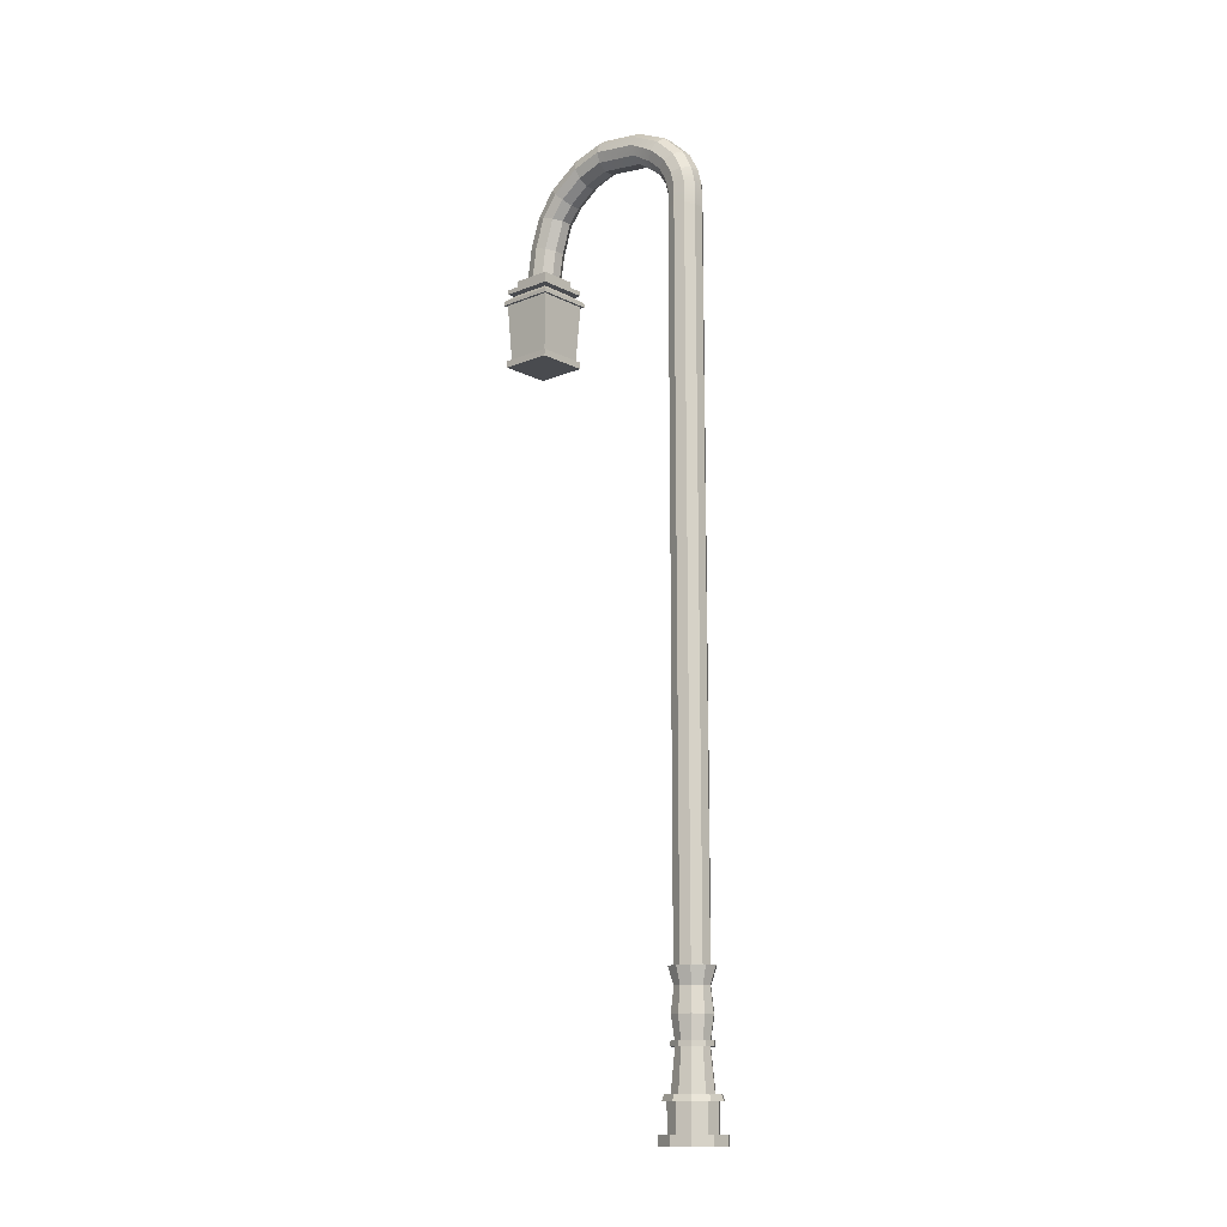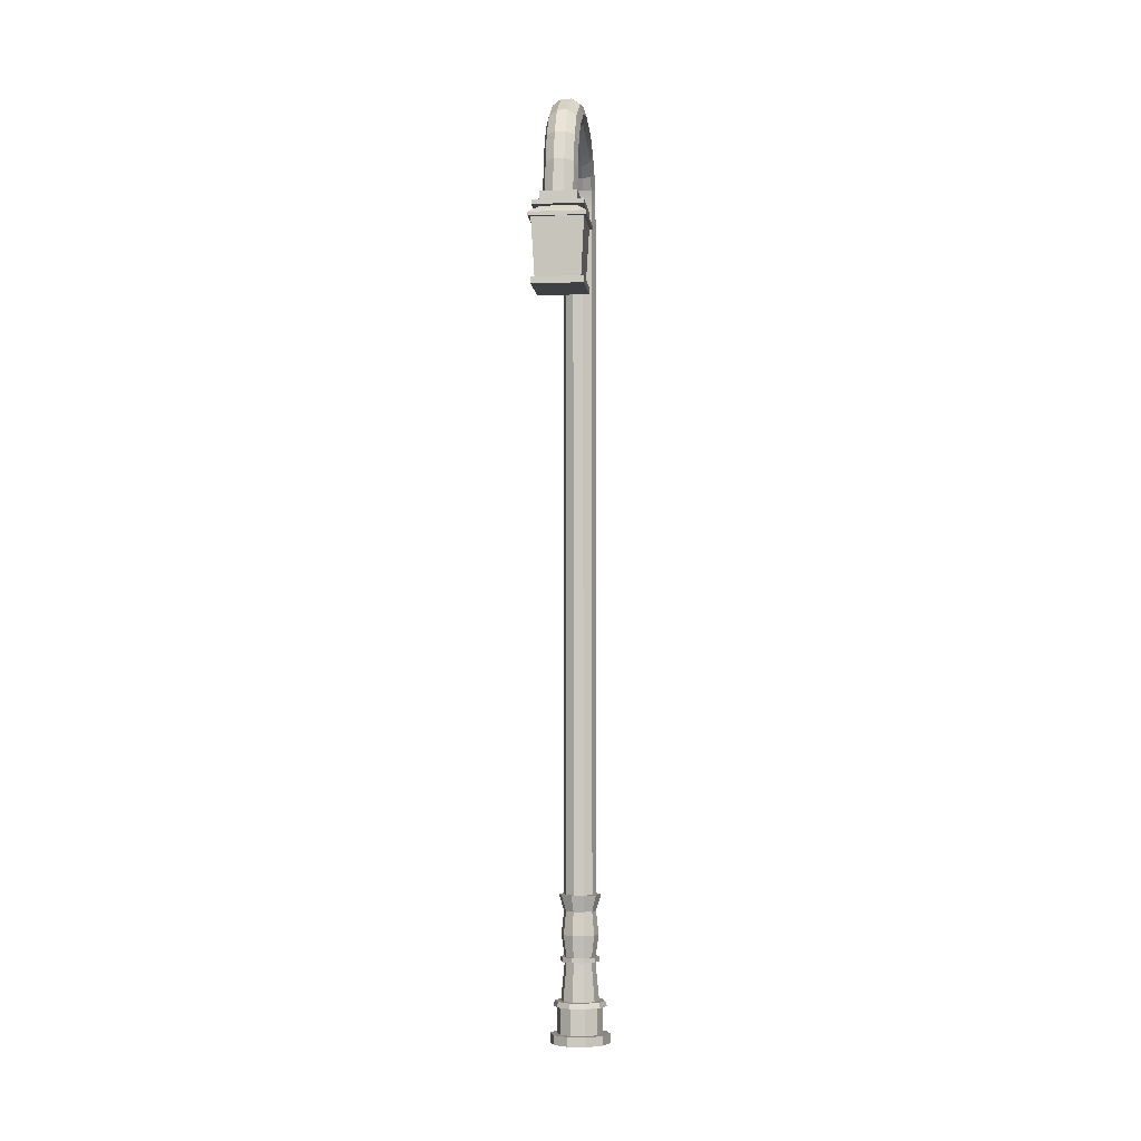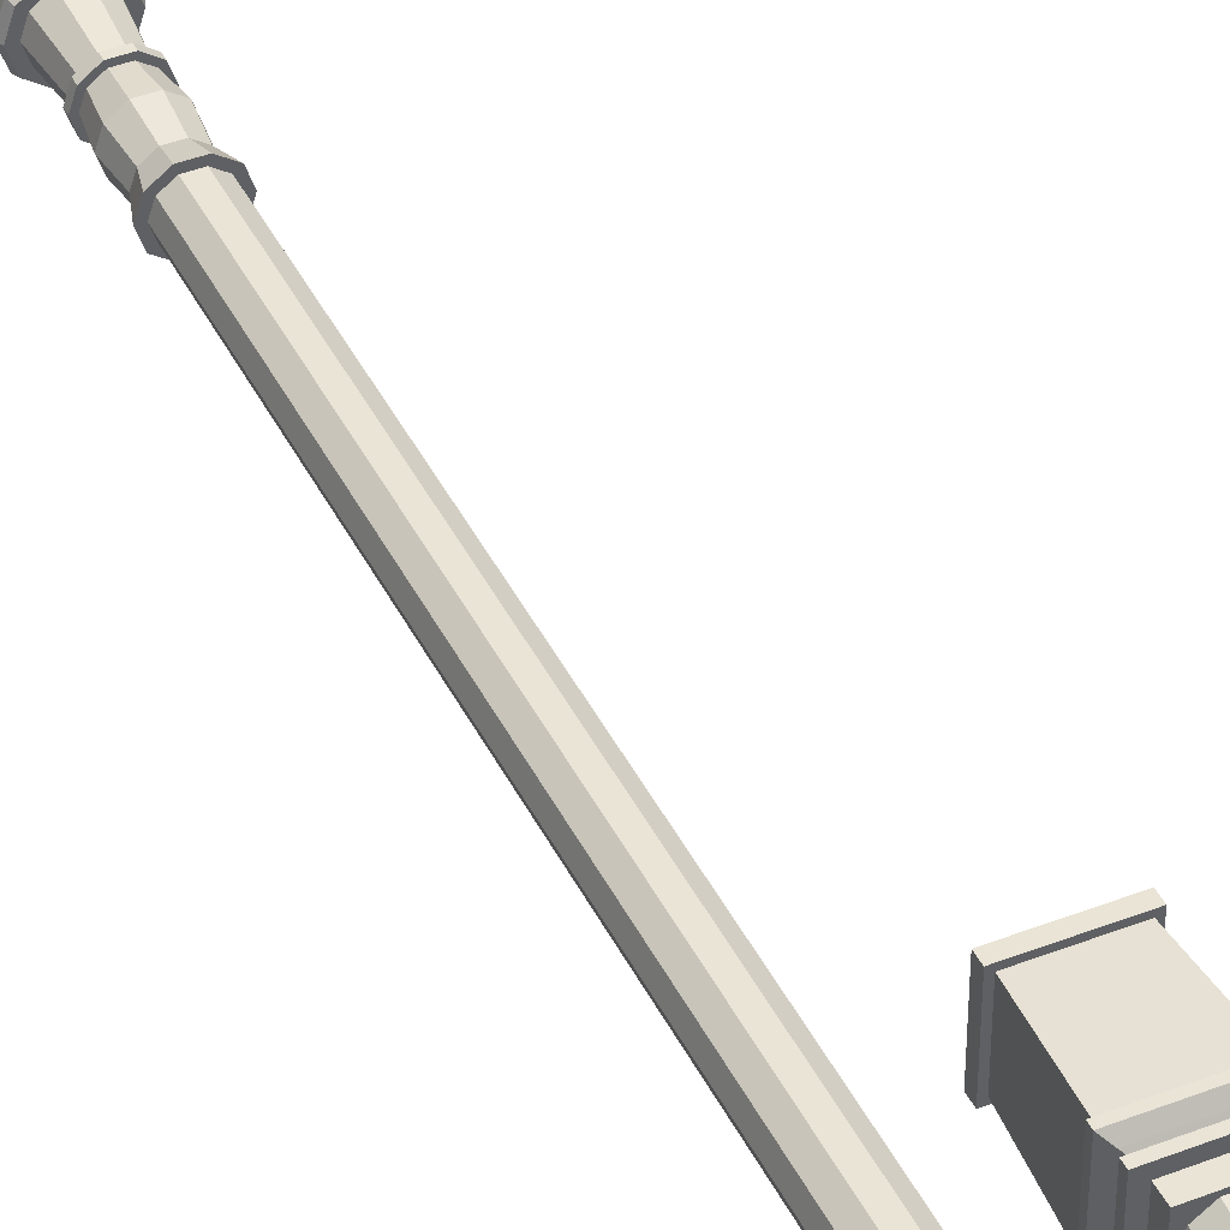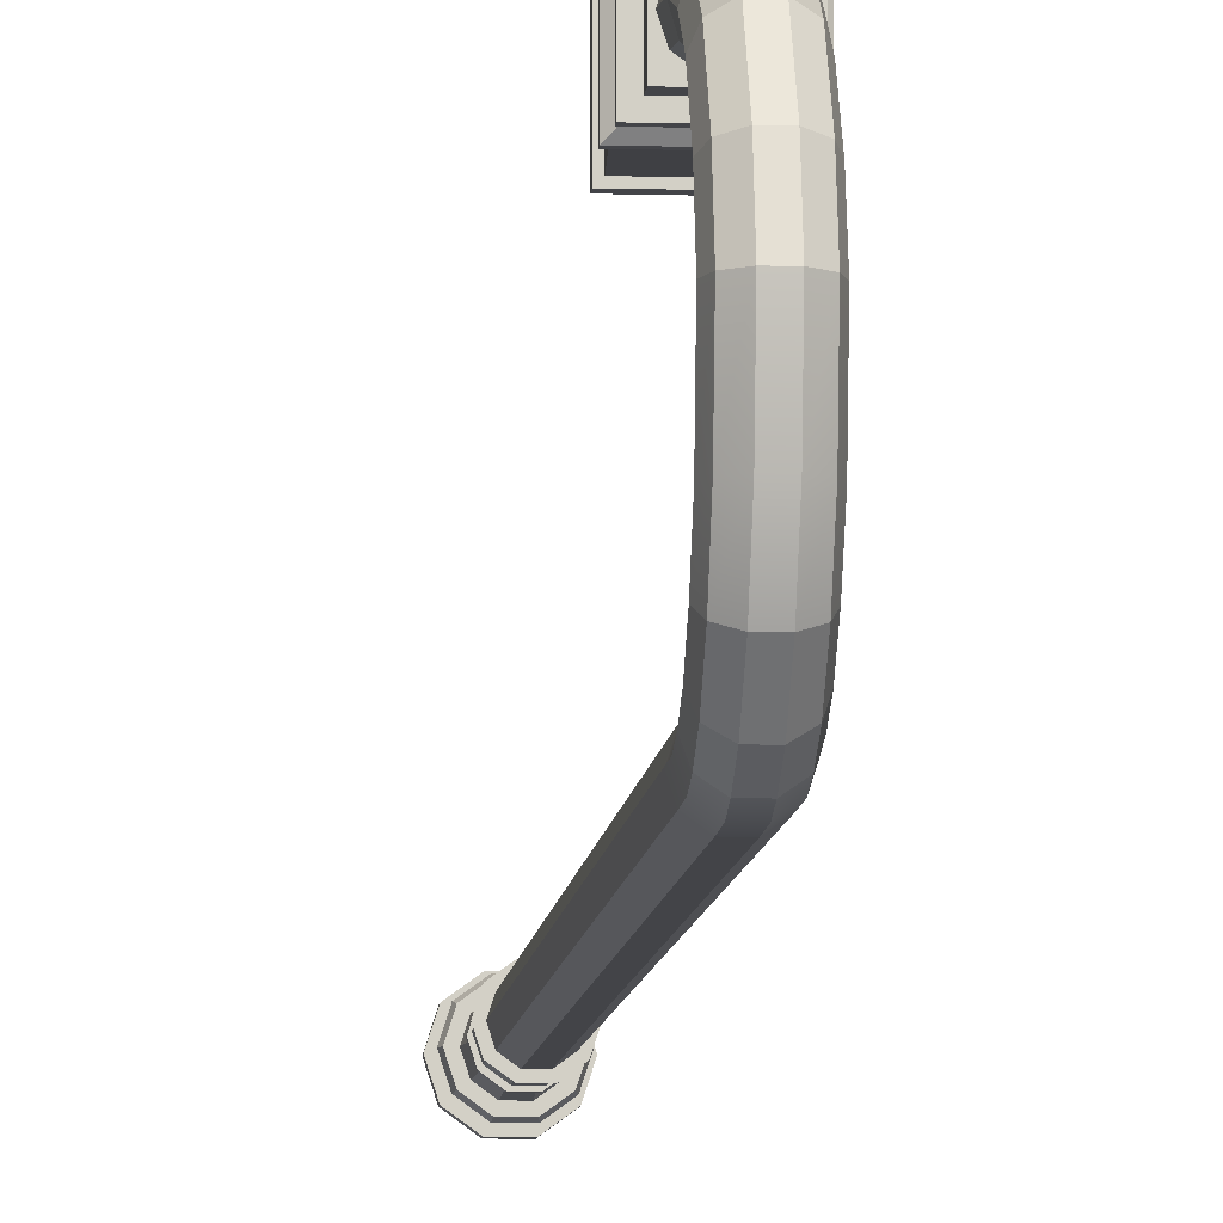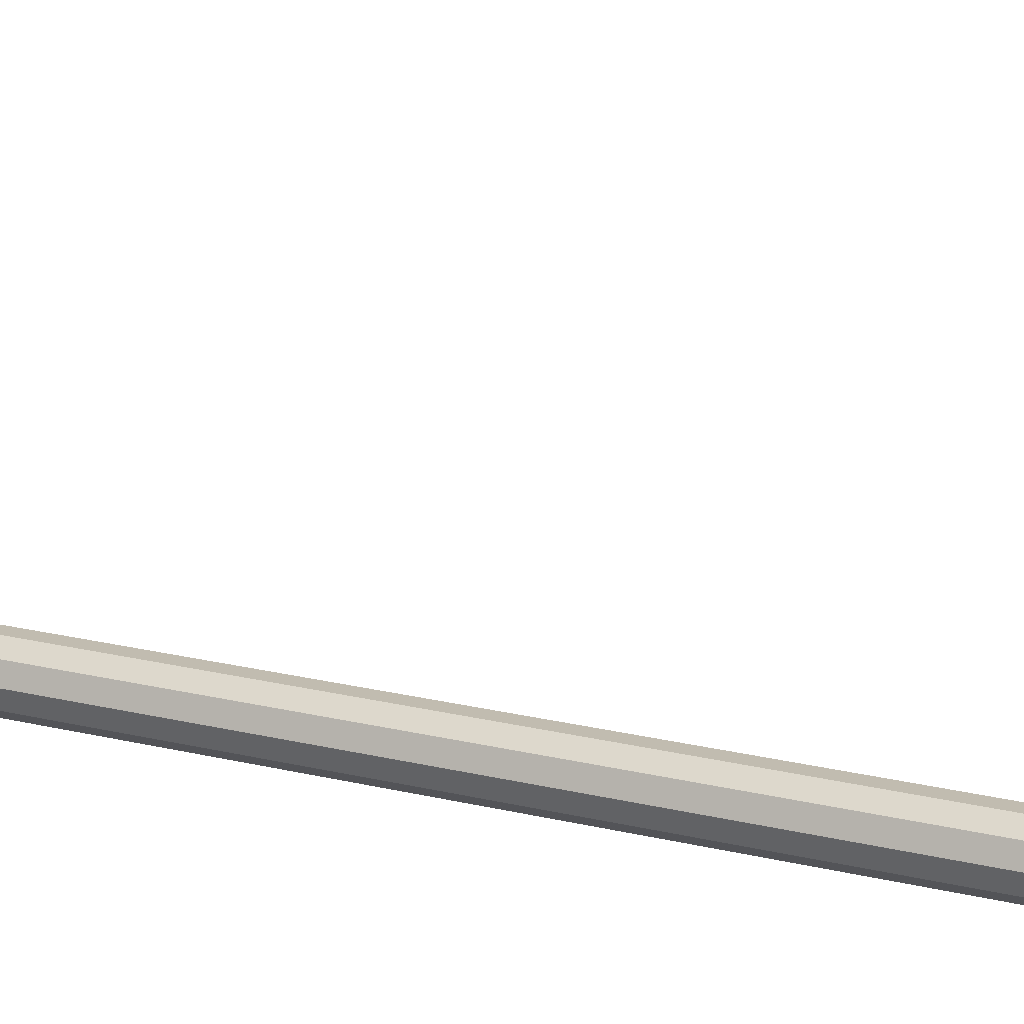
<metadata>
{"format":"obj","ext":"obj","renderer":"f3d","projection":"perspective","resolution":1024,"background":"white","views":[{"elev":-13.7,"azim":131.8,"up":"+Y"},{"elev":-4.7,"azim":6.2,"up":"+Y"},{"elev":42.5,"azim":155.1,"up":"+Z"},{"elev":-8.3,"azim":175.6,"up":"+Z"},{"elev":16.4,"azim":-61.3,"up":"+Z"}]}
</metadata>
<code>
g default
v 0.809 -0.1554 -0.5878
v 0.309 -0.1554 -0.9511
v -0.309 -0.1554 -0.9511
v -0.809 -0.1554 -0.5878
v -1 -0.1554 0
v -0.809 -0.1554 0.5878
v -0.309 -0.1554 0.9511
v 0.309 -0.1554 0.9511
v 0.809 -0.1554 0.5878
v 1 -0.1554 0
v 0.809 0.1554 -0.5878
v 0.309 0.1554 -0.9511
v -0.309 0.1554 -0.9511
v -0.809 0.1554 -0.5878
v -1 0.1554 0
v -0.809 0.1554 0.5878
v -0.309 0.1554 0.9511
v 0.309 0.1554 0.9511
v 0.809 0.1554 0.5878
v 1 0.1554 0
v 0 -0.1554 0
v 0.6076 0.1554 -0.4414
v 0.2321 0.1554 -0.7143
v -0.2321 0.1554 -0.7143
v -0.6076 0.1554 -0.4414
v -0.751 0.1554 0
v -0.6076 0.1554 0.4414
v -0.2321 0.1554 0.7143
v 0.2321 0.1554 0.7143
v 0.6076 0.1554 0.4414
v 0.751 0.1554 -0
v 0.6076 1.048 -0.4414
v 0.2321 1.048 -0.7143
v -0.2321 1.048 -0.7143
v -0.6076 1.048 -0.4414
v -0.751 1.048 0
v -0.6076 1.048 0.4414
v -0.2321 1.048 0.7143
v 0.2321 1.048 0.7143
v 0.6076 1.048 0.4414
v 0.751 1.048 -0
v 0.7207 1.048 -0.5236
v 0.2753 1.048 -0.8473
v -0.2753 1.048 -0.8473
v -0.7207 1.048 -0.5236
v -0.8909 1.048 0
v -0.7207 1.048 0.5236
v -0.2753 1.048 0.8473
v 0.2753 1.048 0.8473
v 0.7207 1.048 0.5236
v 0.8909 1.048 -0
v 0.6733 1.221 -0.4892
v 0.2572 1.221 -0.7915
v -0.2572 1.221 -0.7915
v -0.6733 1.221 -0.4892
v -0.8322 1.221 0
v -0.6733 1.221 0.4892
v -0.2572 1.221 0.7915
v 0.2572 1.221 0.7915
v 0.6733 1.221 0.4892
v 0.8322 1.221 -0
v 0.5179 1.221 -0.3763
v 0.1978 1.221 -0.6089
v -0.1978 1.221 -0.6089
v -0.5179 1.221 -0.3763
v -0.6402 1.221 0
v -0.5179 1.221 0.3763
v -0.1978 1.221 0.6089
v 0.1978 1.221 0.6089
v 0.5179 1.221 0.3763
v 0.6402 1.221 -0
v 0.4127 2.501 -0.2999
v 0.1576 2.501 -0.4852
v -0.1576 2.501 -0.4852
v -0.4127 2.501 -0.2999
v -0.5101 2.501 0
v -0.4127 2.501 0.2999
v -0.1576 2.501 0.4852
v 0.1576 2.501 0.4852
v 0.4127 2.501 0.2999
v 0.5101 2.501 -0
v 0.519 2.501 -0.3771
v 0.1982 2.501 -0.6101
v -0.1982 2.501 -0.6101
v -0.519 2.501 -0.3771
v -0.6415 2.501 0
v -0.519 2.501 0.3771
v -0.1982 2.501 0.6101
v 0.1982 2.501 0.6101
v 0.519 2.501 0.3771
v 0.6415 2.501 -0
v 0.519 2.657 -0.3771
v 0.1982 2.657 -0.6101
v -0.1982 2.657 -0.6101
v -0.519 2.657 -0.3771
v -0.6415 2.657 0
v -0.519 2.657 0.3771
v -0.1982 2.657 0.6101
v 0.1982 2.657 0.6101
v 0.519 2.657 0.3771
v 0.6415 2.657 -0
v 0.4184 2.657 -0.304
v 0.1598 2.657 -0.4919
v -0.1598 2.657 -0.4919
v -0.4184 2.657 -0.304
v -0.5172 2.657 0
v -0.4184 2.657 0.304
v -0.1598 2.657 0.4919
v 0.1598 2.657 0.4919
v 0.4184 2.657 0.304
v 0.5172 2.657 -0
v 0.5058 3.38 -0.3675
v 0.1932 3.38 -0.5946
v -0.1932 3.38 -0.5946
v -0.5058 3.38 -0.3675
v -0.6252 3.38 0
v -0.5058 3.38 0.3675
v -0.1932 3.38 0.5946
v 0.1932 3.38 0.5946
v 0.5058 3.38 0.3675
v 0.6252 3.38 -0
v 0.4316 4.154 -0.3136
v 0.1649 4.154 -0.5074
v -0.1649 4.154 -0.5074
v -0.4316 4.154 -0.3136
v -0.5335 4.154 0
v -0.4316 4.154 0.3136
v -0.1649 4.154 0.5074
v 0.1649 4.154 0.5074
v 0.4316 4.154 0.3136
v 0.5335 4.154 -0
v 0.5722 4.698 -0.4158
v 0.2186 4.698 -0.6727
v -0.2186 4.698 -0.6727
v -0.5722 4.698 -0.4158
v -0.7073 4.698 0
v -0.5722 4.698 0.4158
v -0.2186 4.698 0.6727
v 0.2186 4.698 0.6727
v 0.5722 4.698 0.4158
v 0.7073 4.698 -0
v 0.44 4.698 -0.3196
v 0.1681 4.698 -0.5172
v -0.1681 4.698 -0.5172
v -0.44 4.698 -0.3196
v -0.5438 4.698 0
v -0.44 4.698 0.3196
v -0.1681 4.698 0.5172
v 0.1681 4.698 0.5172
v 0.44 4.698 0.3196
v 0.5438 4.698 -0
v 0.44 27.4 -0.3196
v 0.1681 27.4 -0.5172
v -0.1681 27.4 -0.5172
v -0.44 27.4 -0.3196
v -0.5438 27.4 0
v -0.44 27.4 0.3196
v -0.1681 27.4 0.5172
v 0.1681 27.4 0.5172
v 0.44 27.4 0.3196
v 0.5438 27.4 -0
v 0.44 28.14 -0.3088
v 0.1681 28.19 -0.4996
v -0.1681 28.19 -0.4996
v -0.44 28.14 -0.3088
v -0.5438 28.06 0
v -0.44 27.98 0.3088
v -0.1681 27.92 0.4996
v 0.1681 27.92 0.4996
v 0.44 27.98 0.3088
v 0.5438 28.06 -0
v 0.44 28.6 -0.1854
v 0.1681 28.65 -0.3763
v -0.1681 28.65 -0.3763
v -0.44 28.6 -0.1854
v -0.5438 28.52 0.1233
v -0.44 28.44 0.4321
v -0.1681 28.38 0.6229
v 0.1681 28.38 0.6229
v 0.44 28.44 0.4321
v 0.5438 28.52 0.1233
v 0.44 29.16 0.1087
v 0.1681 29.26 -0.06239
v -0.1681 29.26 -0.06239
v -0.44 29.16 0.1087
v -0.5438 29 0.3855
v -0.44 28.84 0.6624
v -0.1681 28.74 0.8334
v 0.1681 28.74 0.8334
v 0.44 28.84 0.6624
v 0.5438 29 0.3855
v 0.44 29.77 0.7516
v 0.1681 29.94 0.6528
v -0.1681 29.94 0.6528
v -0.44 29.77 0.7516
v -0.5438 29.49 0.9114
v -0.44 29.22 1.071
v -0.1681 29.04 1.17
v 0.1681 29.04 1.17
v 0.44 29.22 1.071
v 0.5438 29.49 0.9114
v 0.44 30.25 1.704
v 0.1681 30.45 1.704
v -0.1681 30.45 1.704
v -0.44 30.25 1.704
v -0.5438 29.93 1.704
v -0.44 29.61 1.704
v -0.1681 29.42 1.704
v 0.1681 29.42 1.704
v 0.44 29.61 1.704
v 0.5438 29.93 1.704
v 0.44 30.47 3.137
v 0.1681 30.67 3.137
v -0.1681 30.67 3.137
v -0.44 30.47 3.137
v -0.5438 30.15 3.137
v -0.44 29.83 3.137
v -0.1681 29.63 3.137
v 0.1681 29.63 3.137
v 0.44 29.83 3.137
v 0.5438 30.15 3.137
v 0.44 30.19 4.154
v 0.1681 30.39 4.205
v -0.1681 30.39 4.205
v -0.44 30.19 4.154
v -0.5438 29.89 4.071
v -0.44 29.58 3.988
v -0.1681 29.39 3.937
v 0.1681 29.39 3.937
v 0.44 29.58 3.988
v 0.5438 29.89 4.071
v 0.44 29.52 5.183
v 0.1681 29.66 5.323
v -0.1681 29.66 5.323
v -0.44 29.52 5.183
v -0.5438 29.29 4.957
v -0.44 29.07 4.731
v -0.1681 28.93 4.592
v 0.1681 28.93 4.592
v 0.44 29.07 4.731
v 0.5438 29.29 4.957
v 0.44 28.71 5.772
v 0.1681 28.76 5.963
v -0.1681 28.76 5.963
v -0.44 28.71 5.772
v -0.5438 28.63 5.463
v -0.44 28.55 5.155
v -0.1681 28.49 4.964
v 0.1681 28.49 4.964
v 0.44 28.55 5.155
v 0.5438 28.63 5.464
v 0.44 27.76 6.08
v 0.1681 27.81 6.271
v -0.1681 27.81 6.271
v -0.44 27.76 6.08
v -0.5438 27.68 5.771
v -0.44 27.6 5.463
v -0.1681 27.55 5.272
v 0.1681 27.55 5.272
v 0.44 27.6 5.463
v 0.5438 27.68 5.771
v 0.44 26.64 6.247
v 0.1681 26.64 6.445
v -1e-06 26.64 5.928
v -0.1681 26.64 6.445
v -0.44 26.64 6.248
v -0.5438 26.64 5.928
v -0.44 26.64 5.608
v -0.1681 26.64 5.411
v 0.1681 26.64 5.411
v 0.44 26.64 5.608
v 0.5438 26.64 5.928
v -0.9045 25.87 6.821
v 0.9161 25.87 6.821
v -0.9045 26 6.821
v 0.9161 26 6.821
v -0.9045 26 5
v 0.9161 26 5
v -0.9045 25.87 5
v 0.9161 25.87 5
v -0.7501 26.12 6.667
v 0.7617 26.12 6.667
v 0.7617 26.12 5.155
v -0.7501 26.12 5.155
v -0.5674 26.26 6.484
v 0.5789 26.26 6.484
v 0.5789 26.26 5.337
v -0.5674 26.26 5.337
v -0.8111 26.26 6.727
v 0.8226 26.26 6.727
v 0.8226 26.26 5.094
v -0.8111 26.26 5.094
v -0.8111 26.41 6.727
v 0.8226 26.41 6.727
v 0.8226 26.41 5.094
v -0.8111 26.41 5.094
v -0.5967 26.41 6.513
v 0.6083 26.41 6.513
v 0.6083 26.41 5.308
v -0.5967 26.41 5.308
v -0.5967 26.72 6.513
v 0.6083 26.72 6.513
v 0.6083 26.72 5.308
v -0.5967 26.72 5.308
v -0.8188 25.87 5.086
v 0.8304 25.87 5.086
v 0.8304 25.87 6.735
v -0.8188 25.87 6.735
v -0.7137 23.99 5.191
v 0.7253 23.99 5.191
v 0.7253 23.99 6.63
v -0.7137 23.99 6.63
v -0.8168 23.99 5.088
v 0.8284 23.99 5.088
v 0.8284 23.99 6.733
v -0.8168 23.99 6.733
v -0.8168 23.78 5.088
v 0.8284 23.78 5.088
v 0.8284 23.78 6.733
v -0.8168 23.78 6.733
g pCylinder2
f 1 2 12 11
f 2 3 13 12
f 3 4 14 13
f 4 5 15 14
f 5 6 16 15
f 6 7 17 16
f 7 8 18 17
f 8 9 19 18
f 9 10 20 19
f 10 1 11 20
f 2 1 21
f 3 2 21
f 4 3 21
f 5 4 21
f 6 5 21
f 7 6 21
f 8 7 21
f 9 8 21
f 10 9 21
f 1 10 21
f 262 263 264
f 263 265 264
f 265 266 264
f 266 267 264
f 267 268 264
f 268 269 264
f 269 270 264
f 270 271 264
f 271 272 264
f 272 262 264
f 11 12 23 22
f 12 13 24 23
f 13 14 25 24
f 14 15 26 25
f 15 16 27 26
f 16 17 28 27
f 17 18 29 28
f 18 19 30 29
f 19 20 31 30
f 20 11 22 31
f 22 23 33 32
f 23 24 34 33
f 24 25 35 34
f 25 26 36 35
f 26 27 37 36
f 27 28 38 37
f 28 29 39 38
f 29 30 40 39
f 30 31 41 40
f 31 22 32 41
f 32 33 43 42
f 33 34 44 43
f 34 35 45 44
f 35 36 46 45
f 36 37 47 46
f 37 38 48 47
f 38 39 49 48
f 39 40 50 49
f 40 41 51 50
f 41 32 42 51
f 42 43 53 52
f 43 44 54 53
f 44 45 55 54
f 45 46 56 55
f 46 47 57 56
f 47 48 58 57
f 48 49 59 58
f 49 50 60 59
f 50 51 61 60
f 51 42 52 61
f 52 53 63 62
f 53 54 64 63
f 54 55 65 64
f 55 56 66 65
f 56 57 67 66
f 57 58 68 67
f 58 59 69 68
f 59 60 70 69
f 60 61 71 70
f 61 52 62 71
f 62 63 73 72
f 63 64 74 73
f 64 65 75 74
f 65 66 76 75
f 66 67 77 76
f 67 68 78 77
f 68 69 79 78
f 69 70 80 79
f 70 71 81 80
f 71 62 72 81
f 72 73 83 82
f 73 74 84 83
f 74 75 85 84
f 75 76 86 85
f 76 77 87 86
f 77 78 88 87
f 78 79 89 88
f 79 80 90 89
f 80 81 91 90
f 81 72 82 91
f 82 83 93 92
f 83 84 94 93
f 84 85 95 94
f 85 86 96 95
f 86 87 97 96
f 87 88 98 97
f 88 89 99 98
f 89 90 100 99
f 90 91 101 100
f 91 82 92 101
f 92 93 103 102
f 93 94 104 103
f 94 95 105 104
f 95 96 106 105
f 96 97 107 106
f 97 98 108 107
f 98 99 109 108
f 99 100 110 109
f 100 101 111 110
f 101 92 102 111
f 102 103 113 112
f 103 104 114 113
f 104 105 115 114
f 105 106 116 115
f 106 107 117 116
f 107 108 118 117
f 108 109 119 118
f 109 110 120 119
f 110 111 121 120
f 111 102 112 121
f 112 113 123 122
f 113 114 124 123
f 114 115 125 124
f 115 116 126 125
f 116 117 127 126
f 117 118 128 127
f 118 119 129 128
f 119 120 130 129
f 120 121 131 130
f 121 112 122 131
f 122 123 133 132
f 123 124 134 133
f 124 125 135 134
f 125 126 136 135
f 126 127 137 136
f 127 128 138 137
f 128 129 139 138
f 129 130 140 139
f 130 131 141 140
f 131 122 132 141
f 132 133 143 142
f 133 134 144 143
f 134 135 145 144
f 135 136 146 145
f 136 137 147 146
f 137 138 148 147
f 138 139 149 148
f 139 140 150 149
f 140 141 151 150
f 141 132 142 151
f 142 143 153 152
f 143 144 154 153
f 144 145 155 154
f 145 146 156 155
f 146 147 157 156
f 147 148 158 157
f 148 149 159 158
f 149 150 160 159
f 150 151 161 160
f 151 142 152 161
f 152 153 163 162
f 153 154 164 163
f 154 155 165 164
f 155 156 166 165
f 156 157 167 166
f 157 158 168 167
f 158 159 169 168
f 159 160 170 169
f 160 161 171 170
f 161 152 162 171
f 162 163 173 172
f 163 164 174 173
f 164 165 175 174
f 165 166 176 175
f 166 167 177 176
f 167 168 178 177
f 168 169 179 178
f 169 170 180 179
f 170 171 181 180
f 171 162 172 181
f 172 173 183 182
f 173 174 184 183
f 174 175 185 184
f 175 176 186 185
f 176 177 187 186
f 177 178 188 187
f 178 179 189 188
f 179 180 190 189
f 180 181 191 190
f 181 172 182 191
f 182 183 193 192
f 183 184 194 193
f 184 185 195 194
f 185 186 196 195
f 186 187 197 196
f 187 188 198 197
f 188 189 199 198
f 189 190 200 199
f 190 191 201 200
f 191 182 192 201
f 192 193 203 202
f 193 194 204 203
f 194 195 205 204
f 195 196 206 205
f 196 197 207 206
f 197 198 208 207
f 198 199 209 208
f 199 200 210 209
f 200 201 211 210
f 201 192 202 211
f 202 203 213 212
f 203 204 214 213
f 204 205 215 214
f 205 206 216 215
f 206 207 217 216
f 207 208 218 217
f 208 209 219 218
f 209 210 220 219
f 210 211 221 220
f 211 202 212 221
f 212 213 223 222
f 213 214 224 223
f 214 215 225 224
f 215 216 226 225
f 216 217 227 226
f 217 218 228 227
f 218 219 229 228
f 219 220 230 229
f 220 221 231 230
f 221 212 222 231
f 222 223 233 232
f 223 224 234 233
f 224 225 235 234
f 225 226 236 235
f 226 227 237 236
f 227 228 238 237
f 228 229 239 238
f 229 230 240 239
f 230 231 241 240
f 231 222 232 241
f 232 233 243 242
f 233 234 244 243
f 234 235 245 244
f 235 236 246 245
f 236 237 247 246
f 237 238 248 247
f 238 239 249 248
f 239 240 250 249
f 240 241 251 250
f 241 232 242 251
f 242 243 253 252
f 243 244 254 253
f 244 245 255 254
f 245 246 256 255
f 246 247 257 256
f 247 248 258 257
f 248 249 259 258
f 249 250 260 259
f 250 251 261 260
f 251 242 252 261
f 252 253 263 262
f 253 254 265 263
f 254 255 266 265
f 255 256 267 266
f 256 257 268 267
f 257 258 269 268
f 258 259 270 269
f 259 260 271 270
f 260 261 272 271
f 261 252 262 272
f 273 274 276 275
f 301 302 303 304
f 277 278 280 279
f 317 318 319 320
f 274 280 278 276
f 279 273 275 277
f 275 276 282 281
f 276 278 283 282
f 278 277 284 283
f 277 275 281 284
f 281 282 286 285
f 282 283 287 286
f 283 284 288 287
f 284 281 285 288
f 285 286 290 289
f 286 287 291 290
f 287 288 292 291
f 288 285 289 292
f 289 290 294 293
f 290 291 295 294
f 291 292 296 295
f 292 289 293 296
f 293 294 298 297
f 294 295 299 298
f 295 296 300 299
f 296 293 297 300
f 297 298 302 301
f 298 299 303 302
f 299 300 304 303
f 300 297 301 304
f 279 280 306 305
f 280 274 307 306
f 274 273 308 307
f 273 279 305 308
f 305 306 310 309
f 306 307 311 310
f 307 308 312 311
f 308 305 309 312
f 309 310 314 313
f 310 311 315 314
f 311 312 316 315
f 312 309 313 316
f 313 314 318 317
f 314 315 319 318
f 315 316 320 319
f 316 313 317 320

</code>
